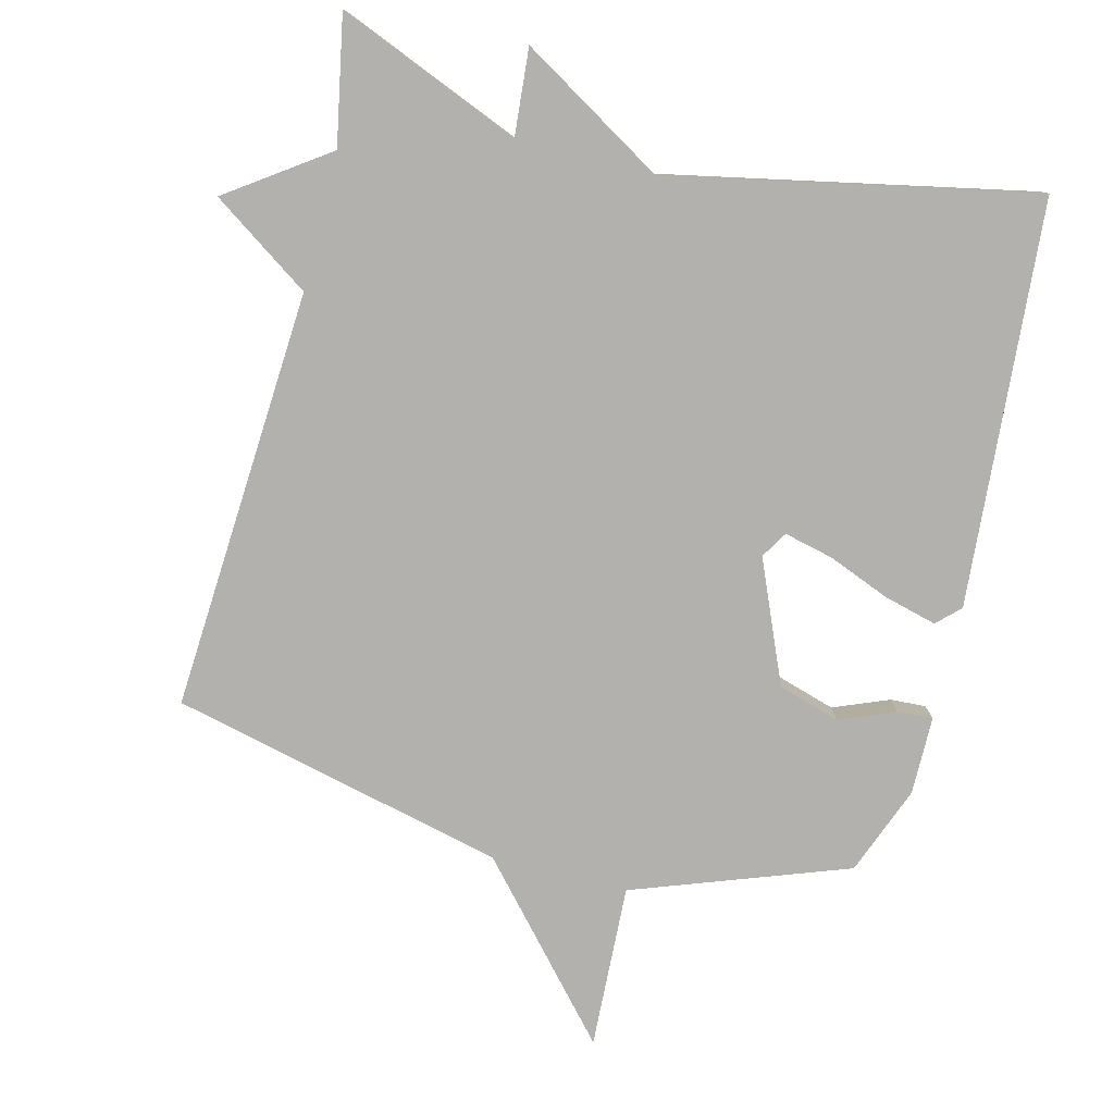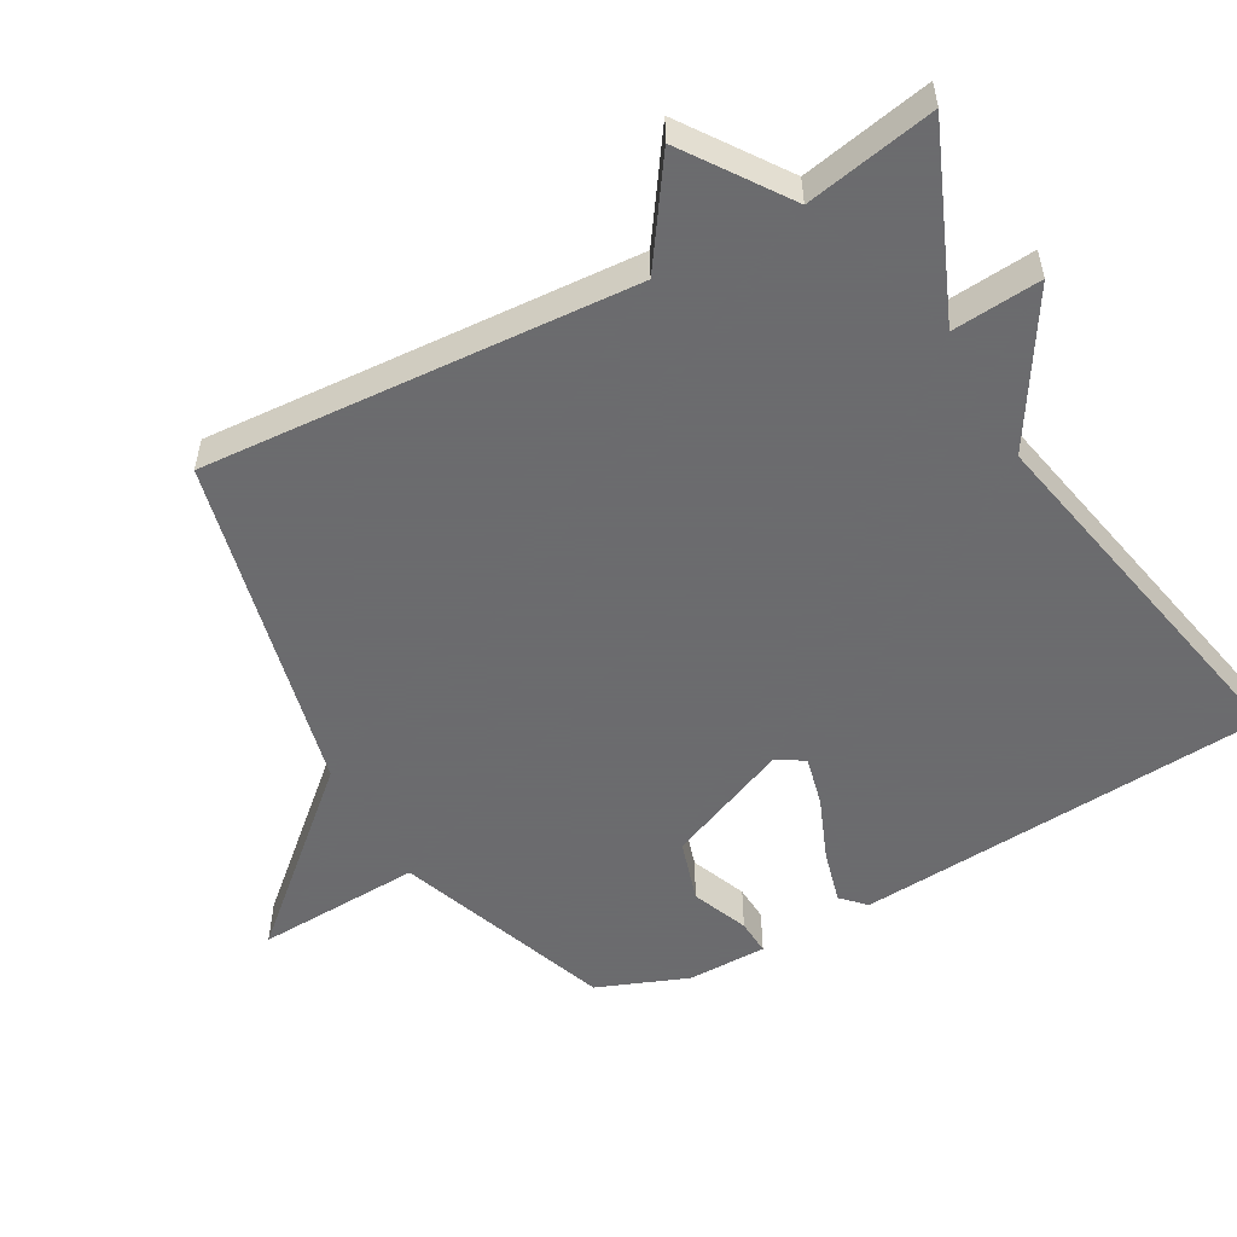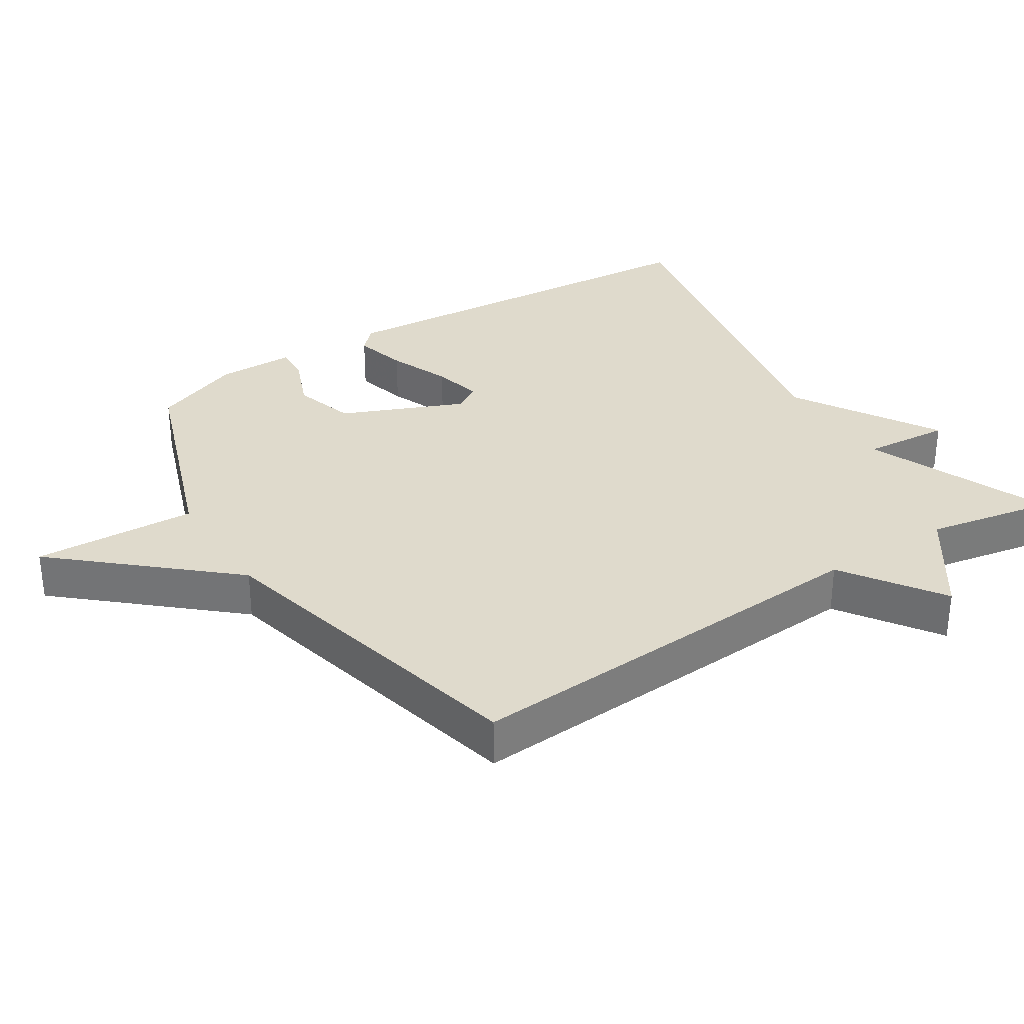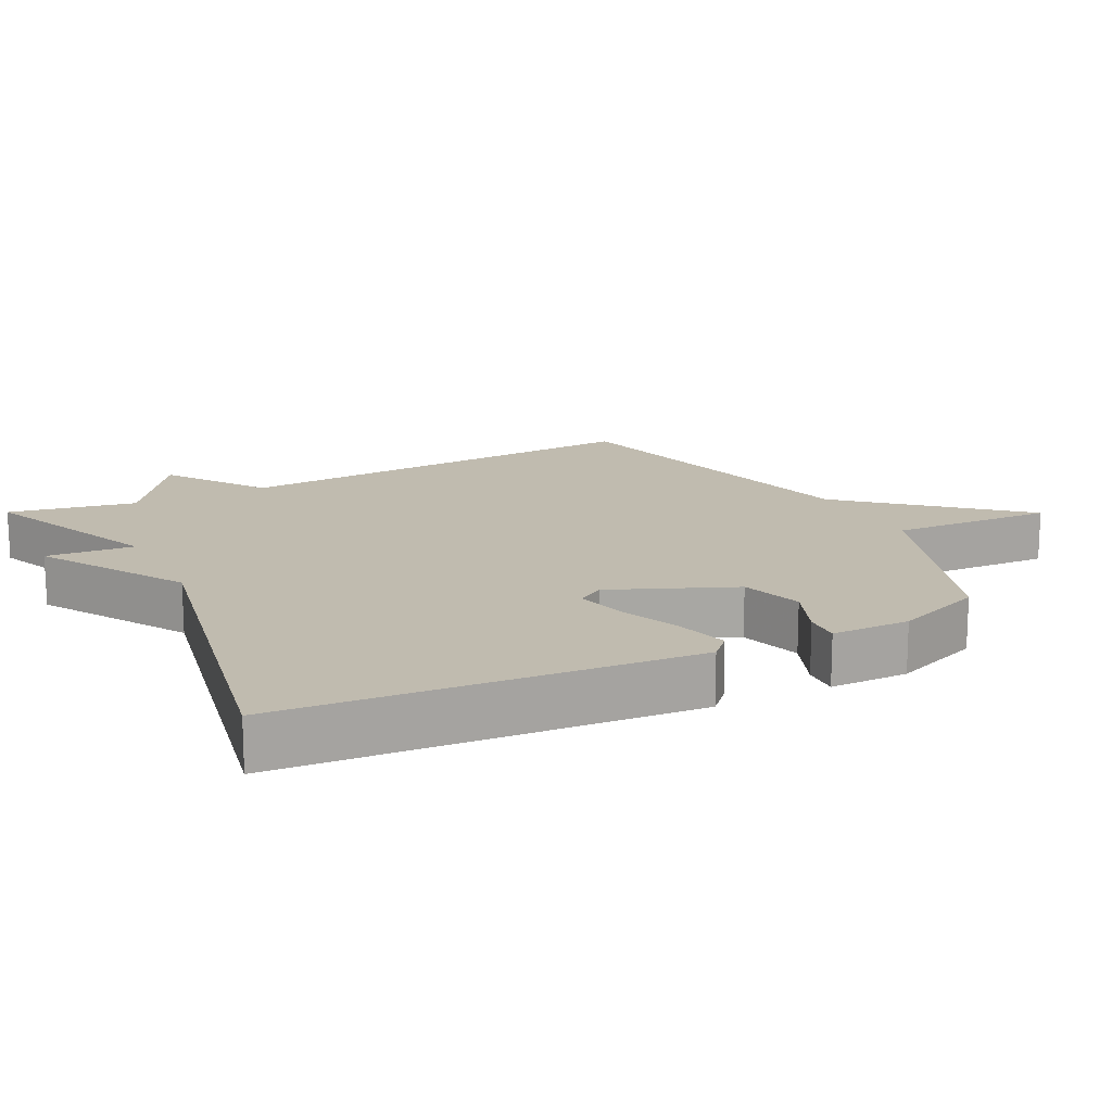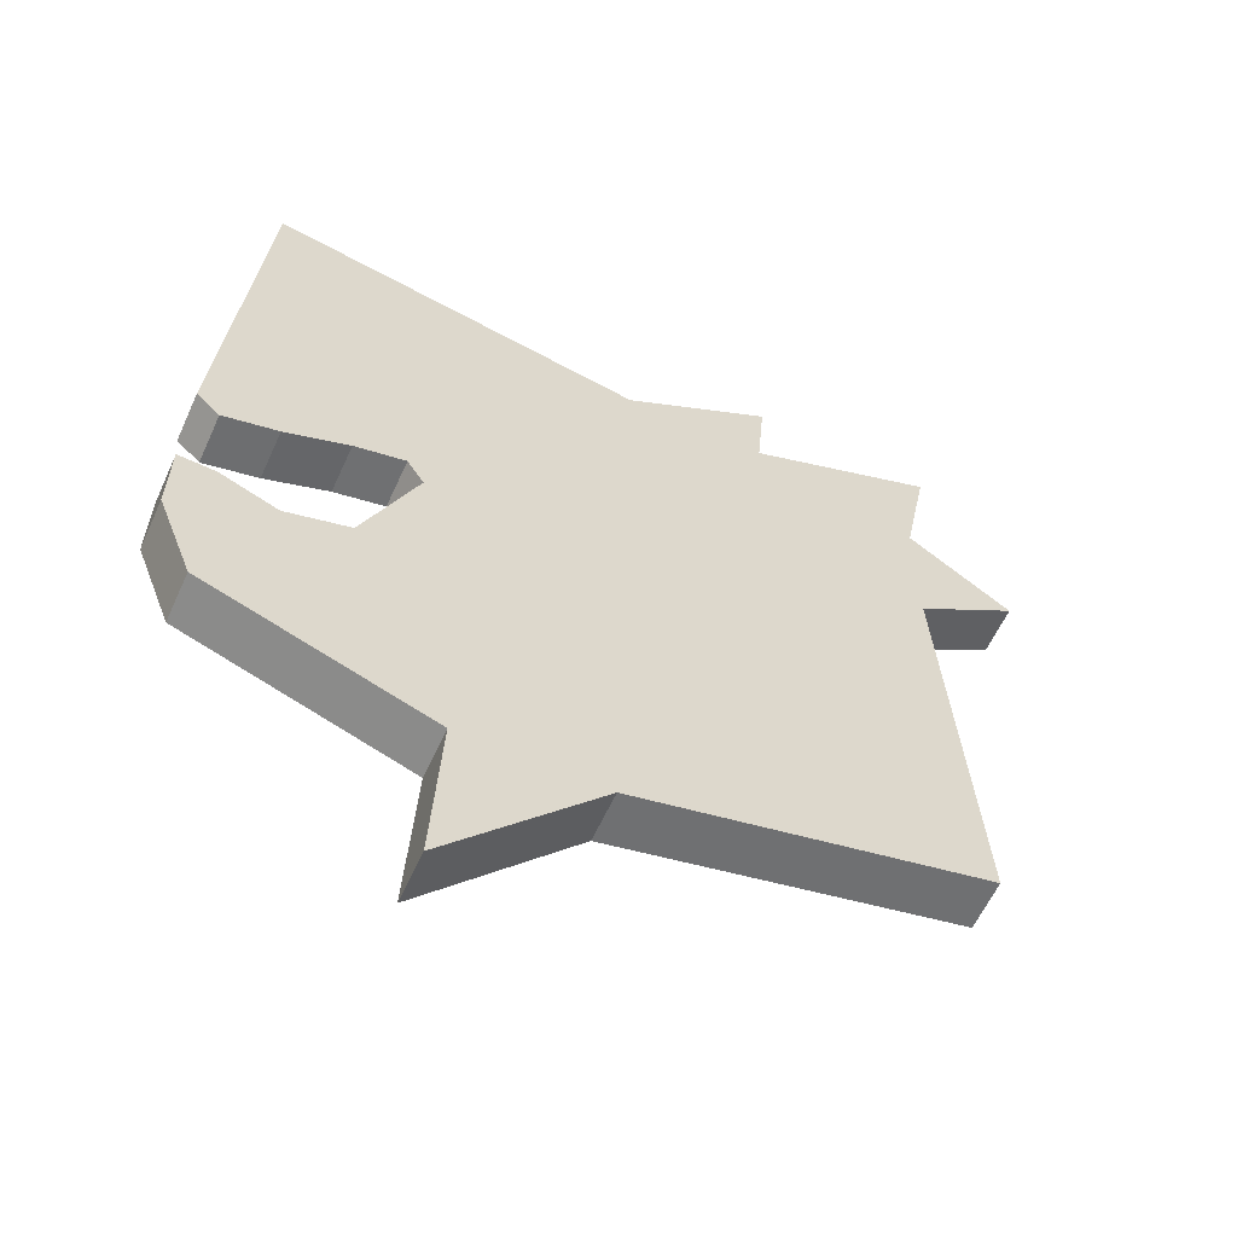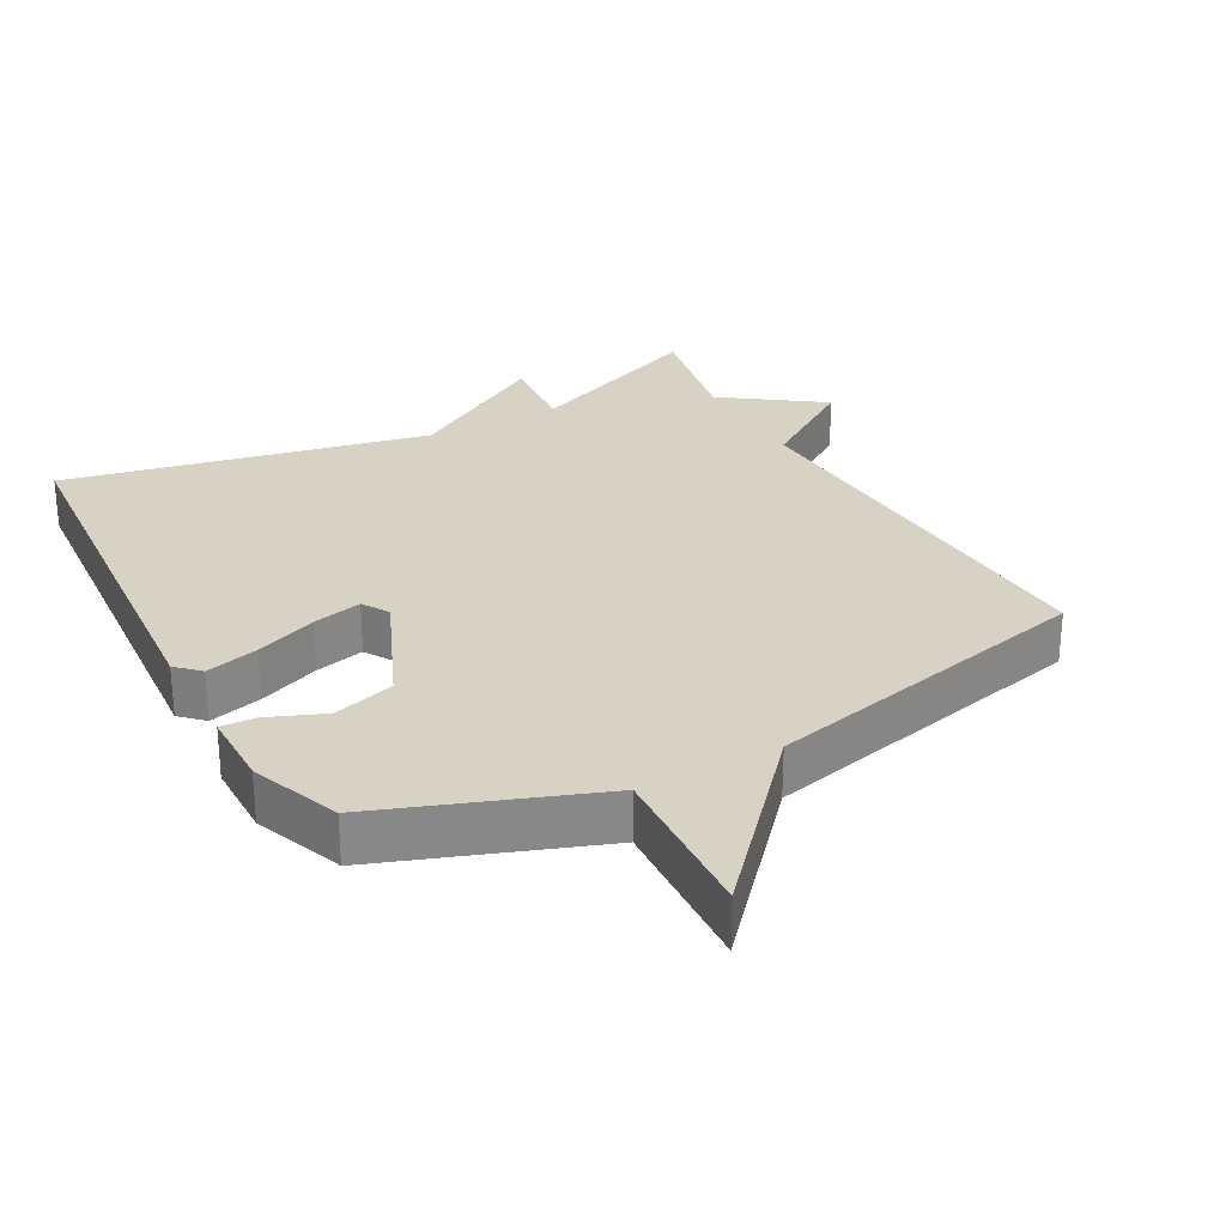
<metadata>
{"format":"obj","ext":"obj","renderer":"f3d","projection":"perspective","resolution":1024,"background":"white","views":[{"elev":-79.3,"azim":-14.3,"up":"+Y"},{"elev":-53.5,"azim":-61.1,"up":"+Y"},{"elev":32.5,"azim":-122.8,"up":"+Y"},{"elev":15.9,"azim":62.8,"up":"+Y"},{"elev":-60.0,"azim":155.6,"up":"+Z"},{"elev":27.7,"azim":151.4,"up":"+Y"}]}
</metadata>
<code>
v -0.5 0.07 0.5
v -0.232 0.07 0.39
v -0.243 0.07 0.517
v -0.032 0.07 0.39
v 0.5 0.07 0.5
v 0.546 0.07 -0.09
v 0.513 0.07 -0.122
v 0.436 0.07 -0.102
v 0.346 0.07 -0.066
v 0.274 0.07 -0.049
v 0.25 0.07 -0.088
v 0.326 0.07 -0.265
v 0.416 0.07 -0.292
v 0.497 0.07 -0.259
v 0.549 0.07 -0.256
v 0.55 0.07 -0.37
v 0.5 0.07 -0.5
v 0.188 0.07 -0.614
v 0.2 0.07 -0.852
v -0.012 0.07 -0.614
v -0.5 0.07 -0.5
v -0.464 0.07 0.115
v -0.609 0.07 0.213
v -0.464 0.07 0.315
v -0.5 0 0.5
v -0.232 0 0.39
v -0.243 0 0.517
v -0.032 0 0.39
v 0.5 0 0.5
v 0.546 0 -0.09
v 0.513 0 -0.122
v 0.436 0 -0.102
v 0.346 0 -0.066
v 0.274 0 -0.049
v 0.25 0 -0.088
v 0.326 0 -0.265
v 0.416 0 -0.292
v 0.497 0 -0.259
v 0.549 0 -0.256
v 0.55 0 -0.37
v 0.5 0 -0.5
v 0.188 0 -0.614
v 0.2 0 -0.852
v -0.012 0 -0.614
v -0.5 0 -0.5
v -0.464 0 0.115
v -0.609 0 0.213
v -0.464 0 0.315
f 22 23 24
f 20 21 22
f 20 22 24
f 19 20 24
f 18 19 24
f 16 17 18
f 15 16 18
f 14 15 18
f 13 14 18
f 12 13 18
f 24 1 2
f 18 24 2
f 12 18 2
f 11 12 2
f 7 8 9
f 6 7 9
f 5 6 9
f 4 5 9
f 4 9 10
f 4 10 11
f 3 4 11
f 2 3 11
f 48 47 46
f 46 45 44
f 48 46 44
f 48 44 43
f 48 43 42
f 42 41 40
f 42 40 39
f 42 39 38
f 42 38 37
f 42 37 36
f 26 25 48
f 26 48 42
f 26 42 36
f 26 36 35
f 33 32 31
f 33 31 30
f 33 30 29
f 33 29 28
f 34 33 28
f 35 34 28
f 35 28 27
f 35 27 26
f 1 25 26 2
f 2 26 27 3
f 3 27 28 4
f 4 28 29 5
f 5 29 30 6
f 6 30 31 7
f 7 31 32 8
f 8 32 33 9
f 9 33 34 10
f 10 34 35 11
f 11 35 36 12
f 12 36 37 13
f 13 37 38 14
f 14 38 39 15
f 15 39 40 16
f 16 40 41 17
f 17 41 42 18
f 18 42 43 19
f 19 43 44 20
f 20 44 45 21
f 21 45 46 22
f 22 46 47 23
f 23 47 48 24
f 24 48 25 1

</code>
